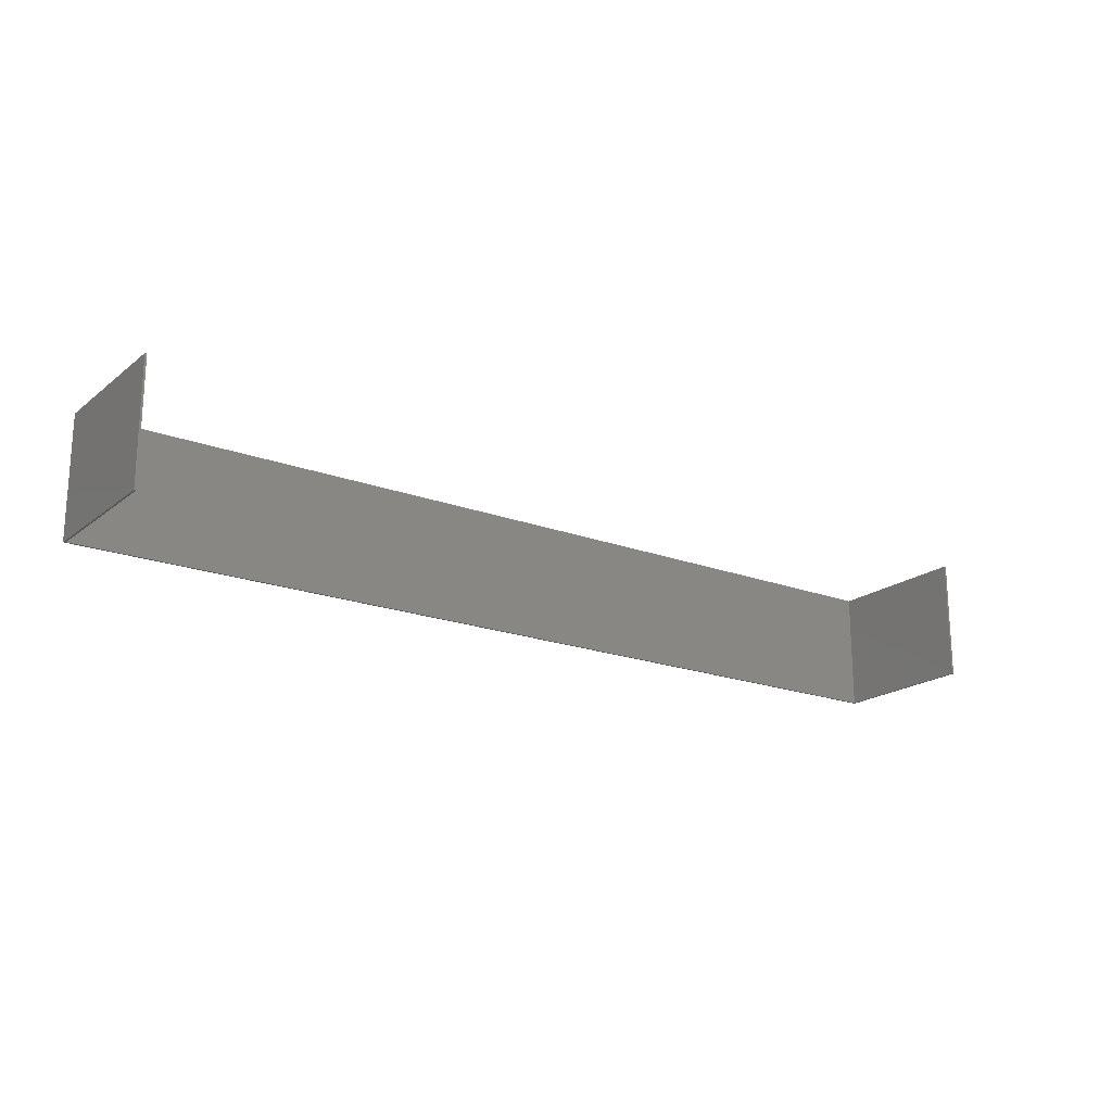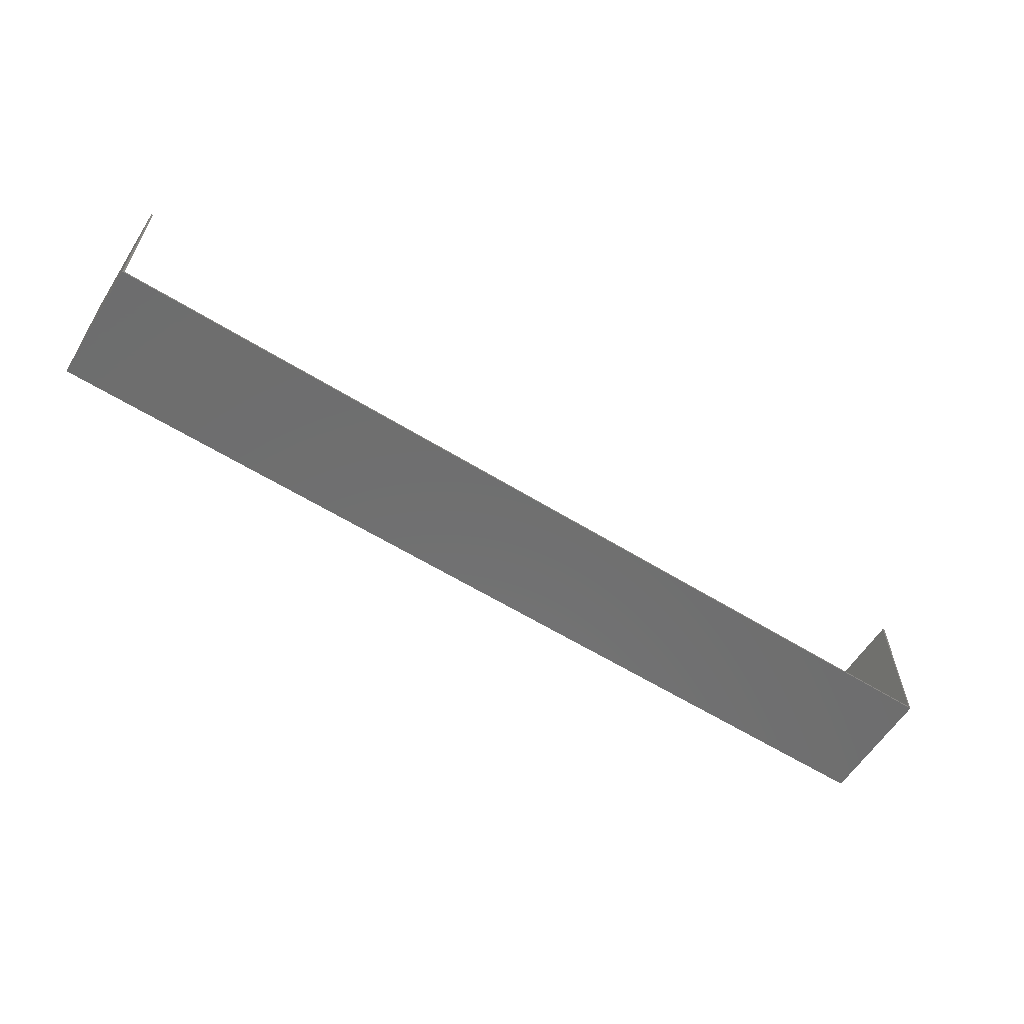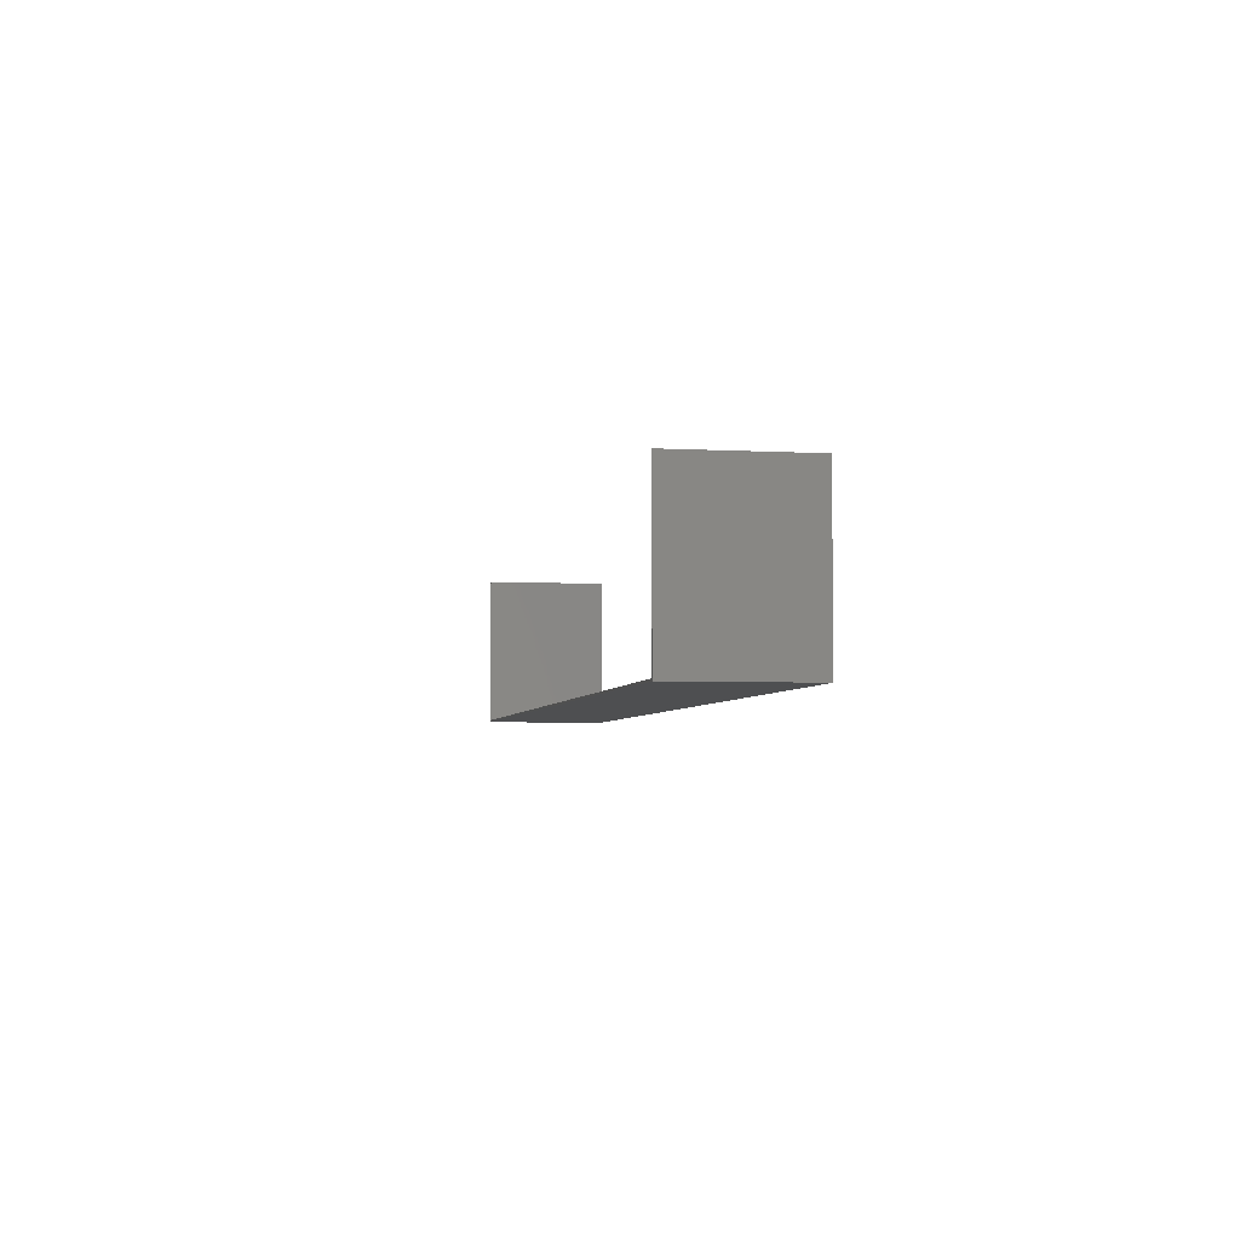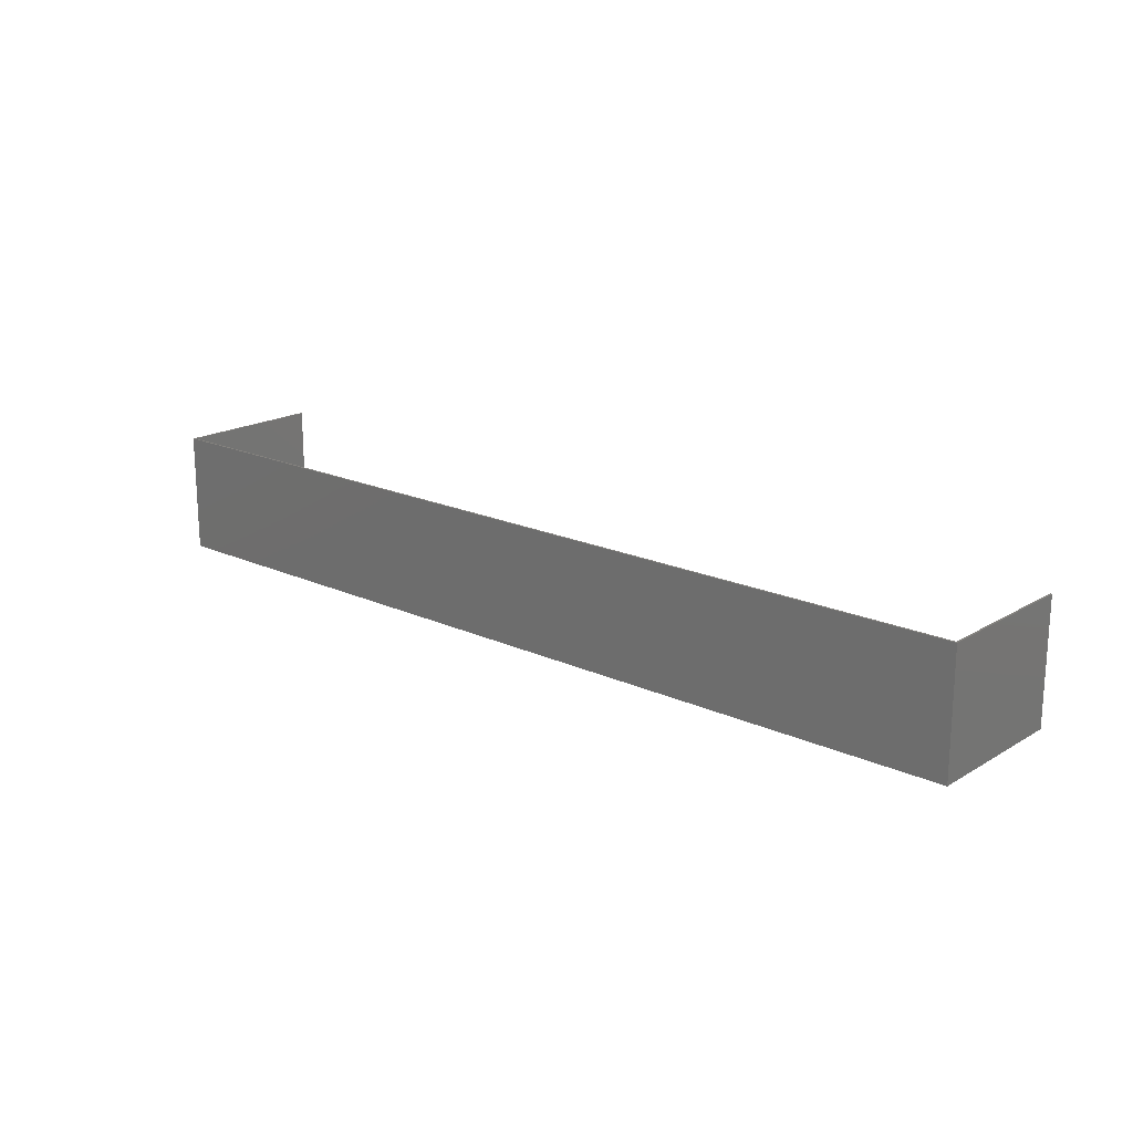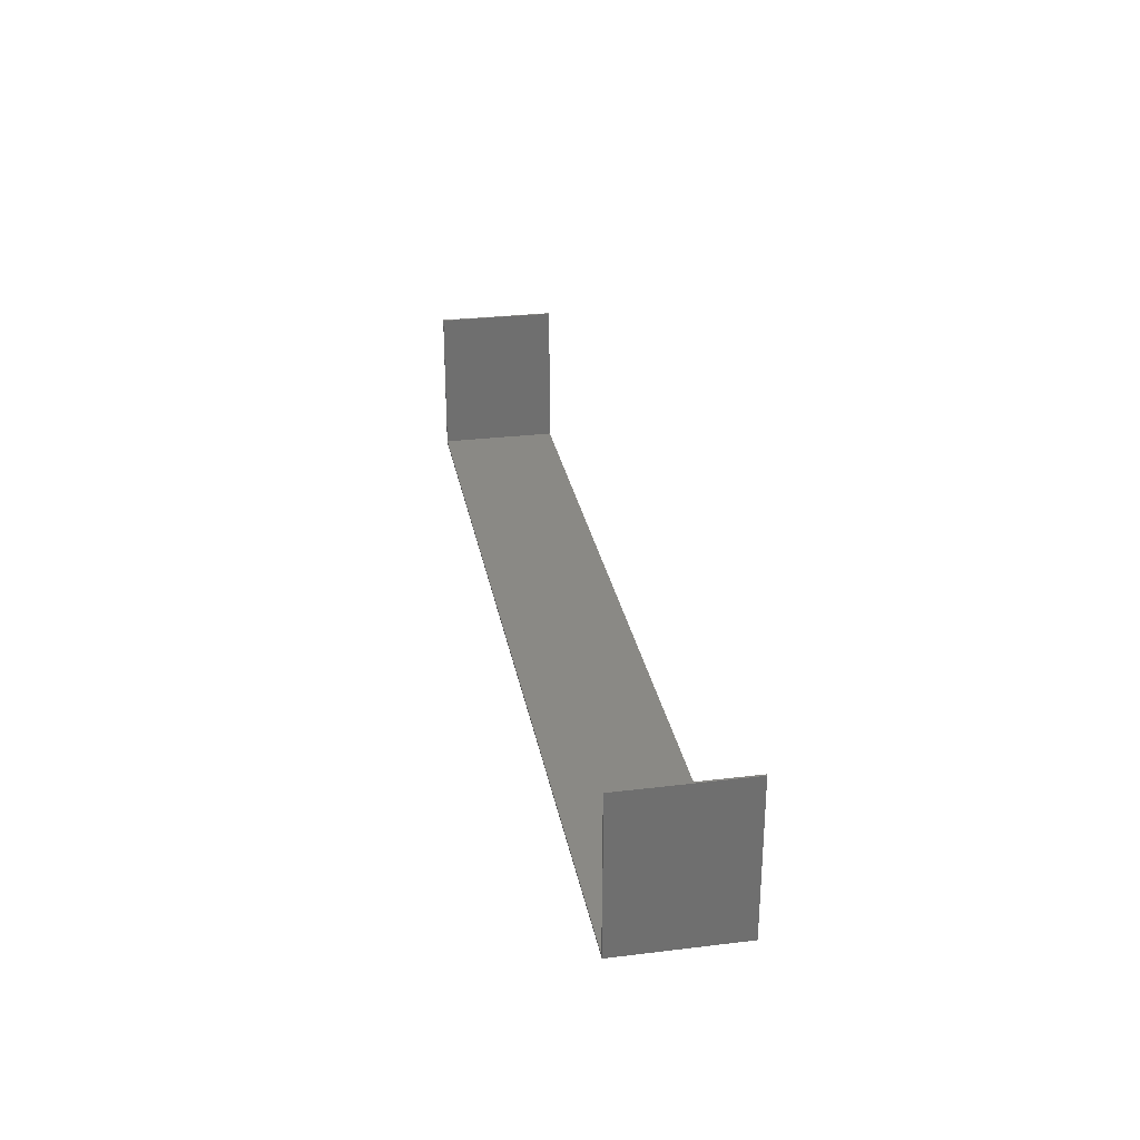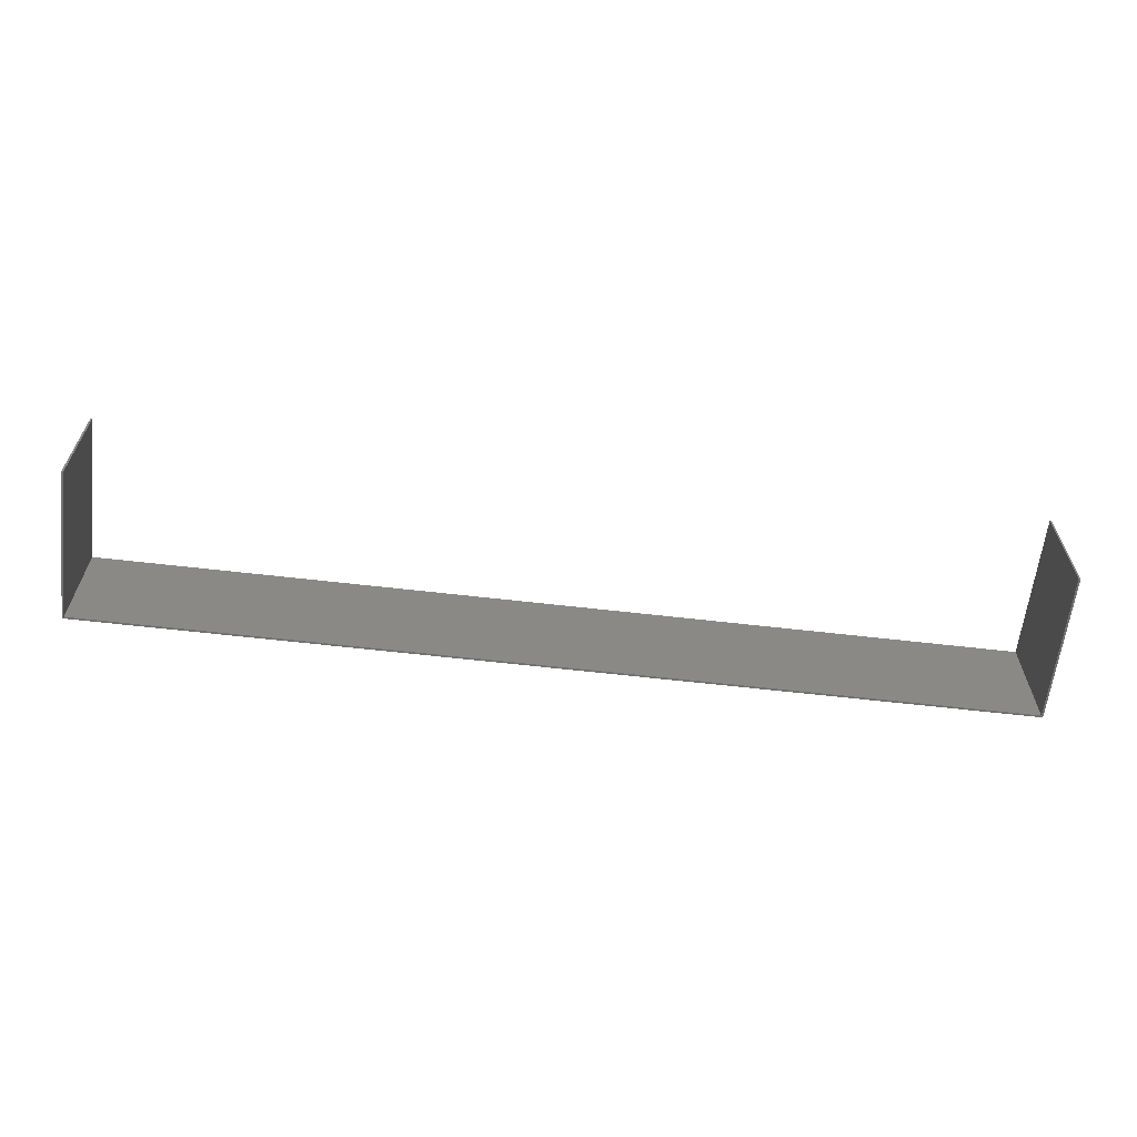
<metadata>
{"format":"stl","ext":"stl","renderer":"f3d","projection":"perspective","resolution":1024,"background":"white","views":[{"elev":-19.4,"azim":144.8,"up":"+Z"},{"elev":-60.1,"azim":147.6,"up":"+Y"},{"elev":-4.4,"azim":80.1,"up":"+Y"},{"elev":18.5,"azim":41.4,"up":"+Z"},{"elev":28.7,"azim":-100.3,"up":"+Y"},{"elev":-62.2,"azim":173.3,"up":"+Z"}]}
</metadata>
<code>
# stl→obj: 56 verts, 72 faces
v -24 0 -3.12
v 24 0 -3.12
v 24.1 -0.1 -3.12
v -24.1 -0.1 -3.12
v 24 0 3.12
v -24 0 3.12
v -24.1 -0.1 3.12
v 24.1 -0.1 3.12
v 24.1 7.72 3.12
v 24 7.72 3.12
v 24.1 7.72 -3.12
v 24 7.72 -3.12
v -24.1 7.72 -3.12
v -24 7.72 -3.12
v -24.1 7.72 3.12
v -24 7.72 3.12
v -23.04 -0.1 -3.12
v -19.3 -0.1 -3.12
v -24.1 -0.1 1.6
v -24.1 -0.1 -2.04
v 22.9 -0.1 3.12
v 21.3 -0.1 -3.12
v 24.1 -0.1 0
v 16.4 -0.1 3.12
v 10.6 -0.1 -3.12
v 14.2 -0.1 -3.12
v 19.8 -0.1 3.12
v 2.28 -0.1 3.12
v 0 -0.1 0.568
v 0 -0.1 -3.12
v 5.8 -0.1 3.12
v -6 -0.1 3.12
v -2.28 -0.1 3.12
v 9.44 -0.1 3.12
v 3.6 -0.1 -3.12
v 7.2 -0.1 -3.12
v 13 -0.1 3.12
v -3.8 -0.1 -3.12
v -10 -0.1 3.12
v -14.2 -0.1 3.12
v -7.6 -0.1 -3.12
v -22 -0.1 3.12
v -15.6 -0.1 -3.12
v -11.6 -0.1 -3.12
v -18 -0.1 3.12
v 17.7 -0.1 -3.12
v -24.1 4.2 -3.12
v -24.1 0.96 -3.12
v -24.1 2 3.12
v -24.1 5.3 3.12
v -24.1 7.72 0.6
v 24.1 7.72 0
v 24.1 4.9 3.12
v 24.1 2.7 -3.12
v 24.1 1.1 3.12
v 24.1 6.7 -3.12
f 1 2 3
f 3 4 1
f 5 6 7
f 7 8 5
f 5 2 1
f 1 6 5
f 9 10 5
f 5 8 9
f 11 12 10
f 10 9 11
f 3 2 12
f 12 11 3
f 10 12 2
f 2 5 10
f 13 14 1
f 1 4 13
f 15 16 14
f 14 13 15
f 7 6 16
f 16 15 7
f 14 16 6
f 6 1 14
f 17 18 19
f 19 20 17
f 8 21 22
f 22 23 8
f 24 25 26
f 26 27 24
f 28 29 30
f 30 31 28
f 32 30 29
f 29 33 32
f 34 35 36
f 36 37 34
f 38 39 40
f 40 41 38
f 42 43 44
f 44 45 42
f 46 22 21
f 20 19 47
f 47 48 20
f 49 50 51
f 51 13 49
f 52 9 53
f 54 55 8
f 8 23 54
f 54 56 55
f 23 22 3
f 17 20 4
f 42 7 19
f 29 28 33
f 30 35 34
f 34 31 30
f 46 21 27
f 27 26 46
f 25 24 37
f 37 36 25
f 43 42 19
f 19 18 43
f 39 38 30
f 30 32 39
f 45 44 41
f 41 40 45
f 20 48 4
f 7 49 47
f 47 19 7
f 49 13 47
f 51 50 15
f 54 23 3
f 11 52 53
f 53 56 11
f 53 55 56

</code>
